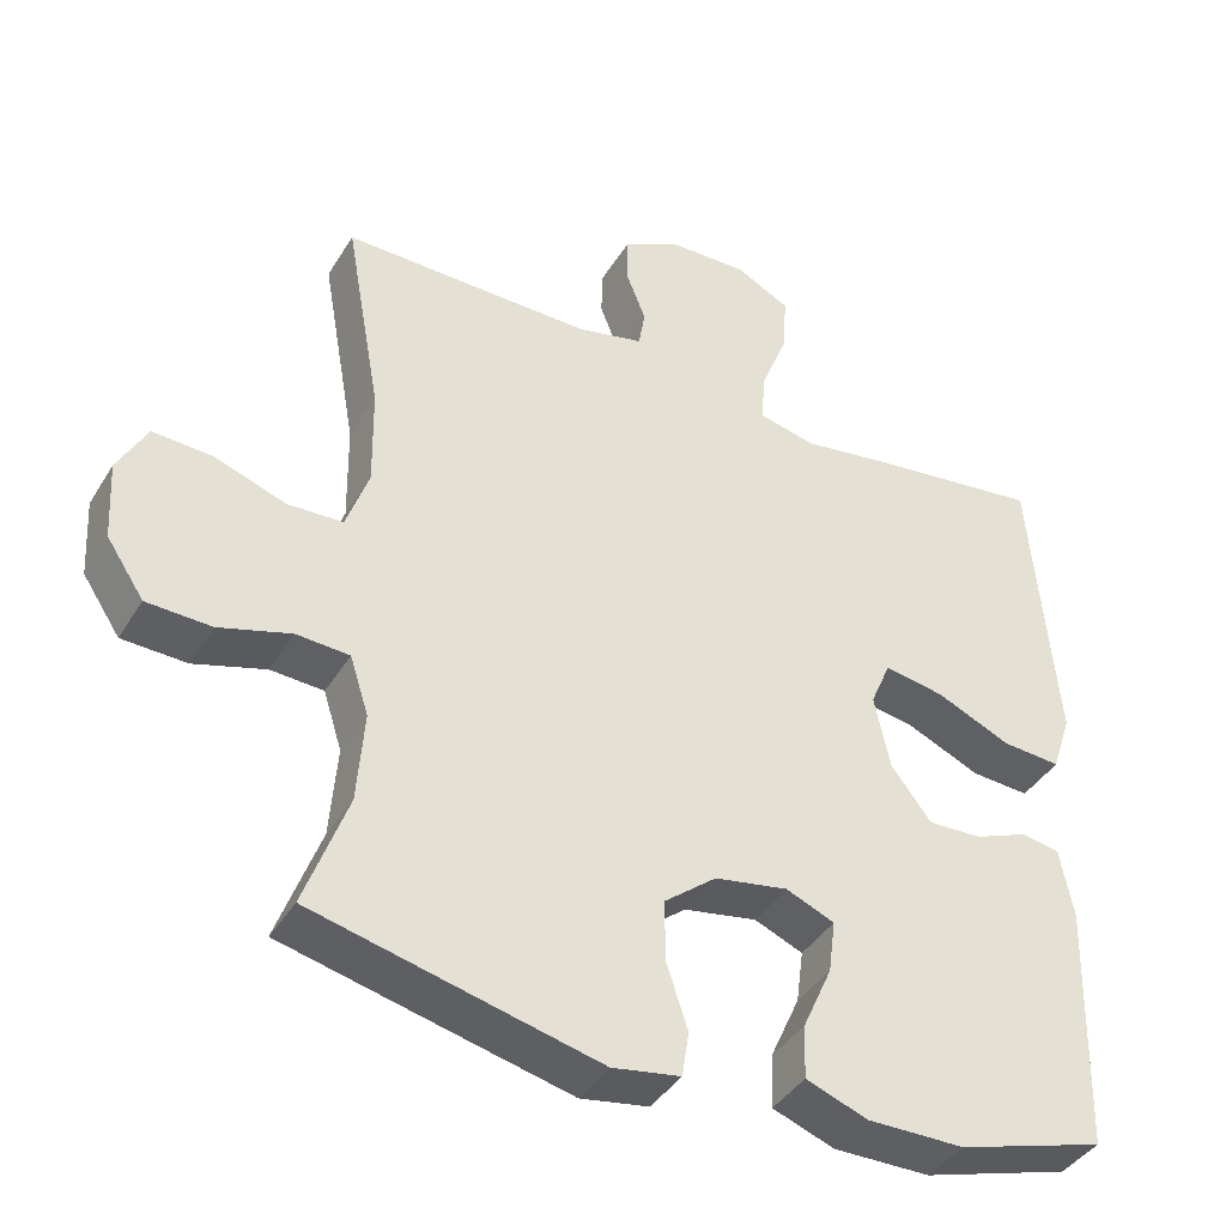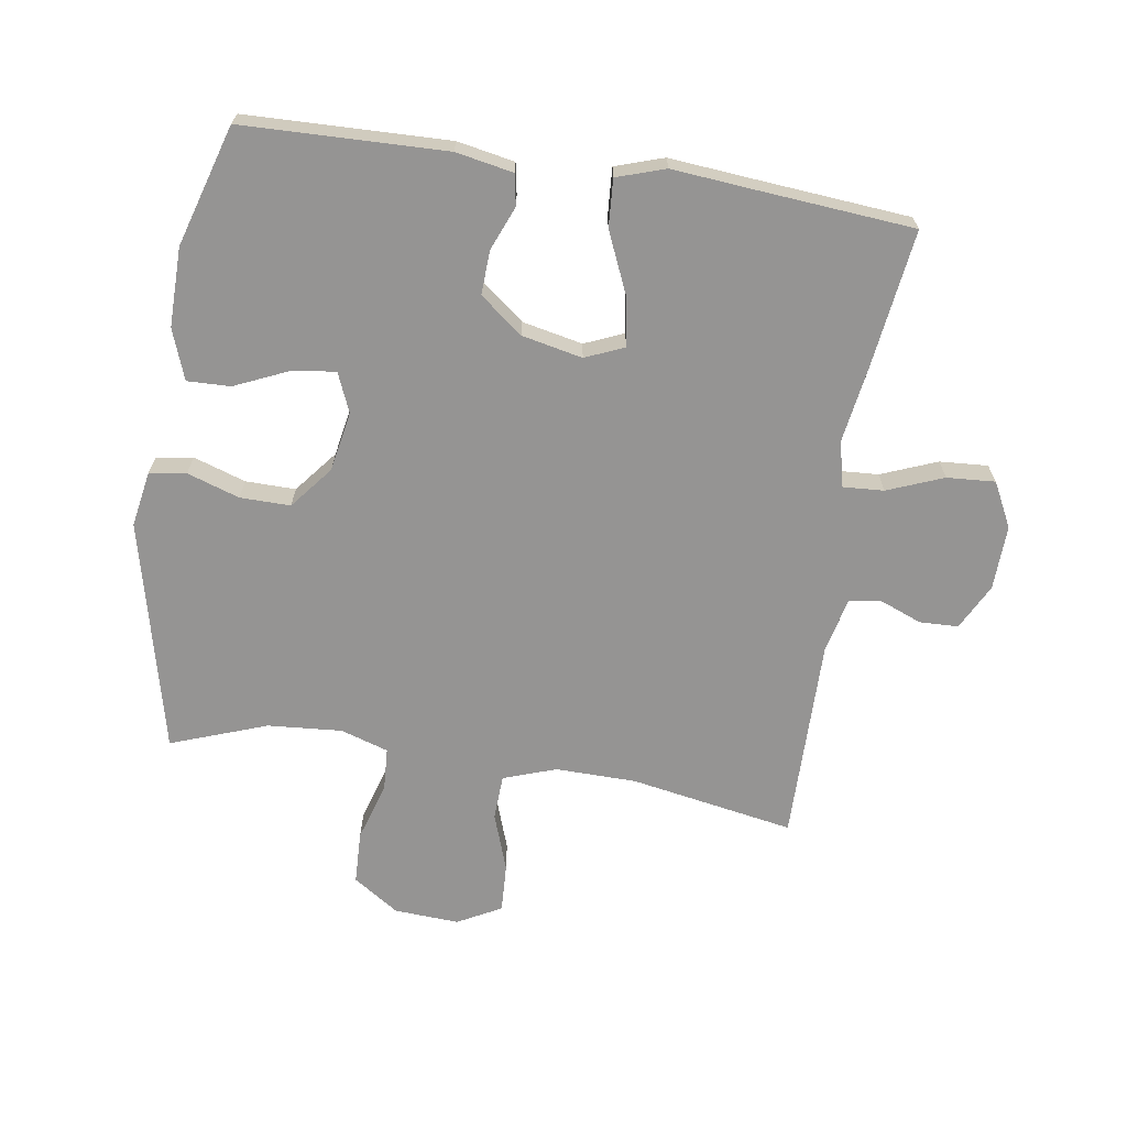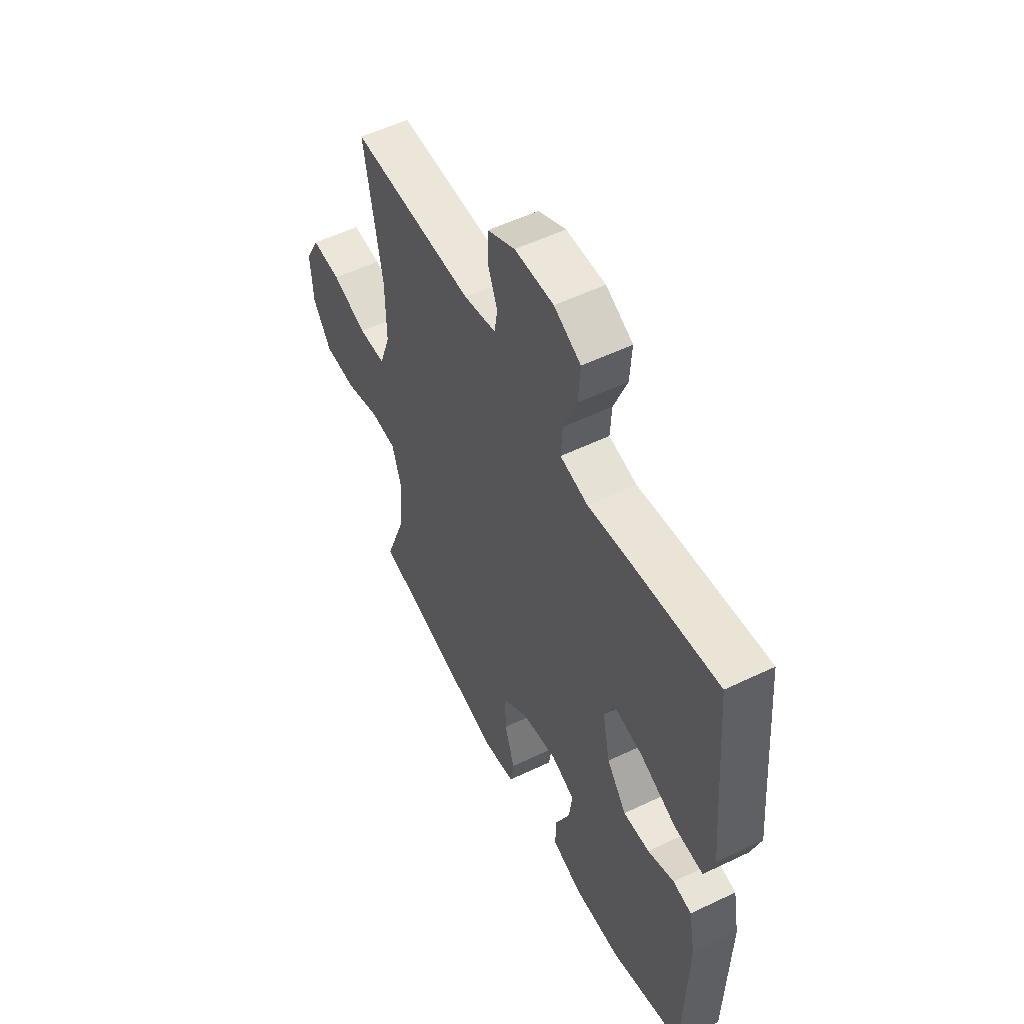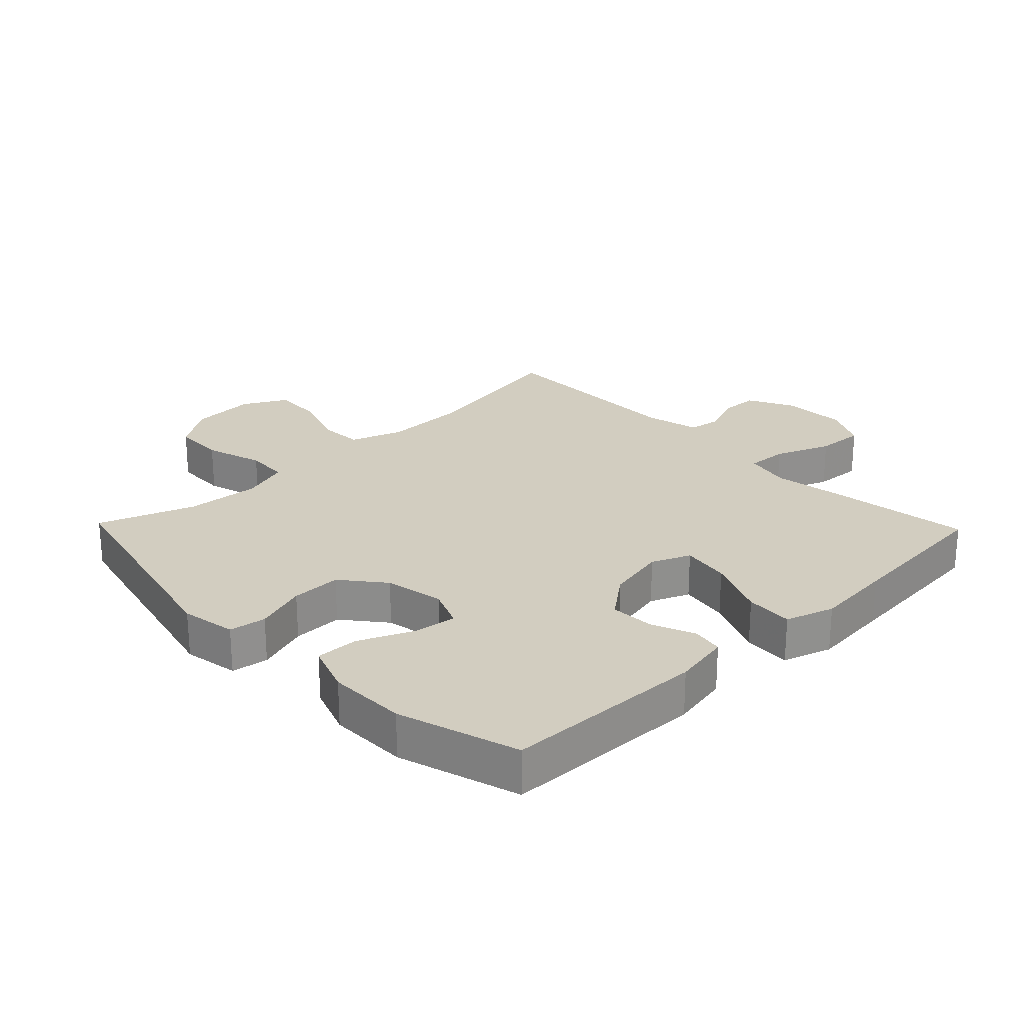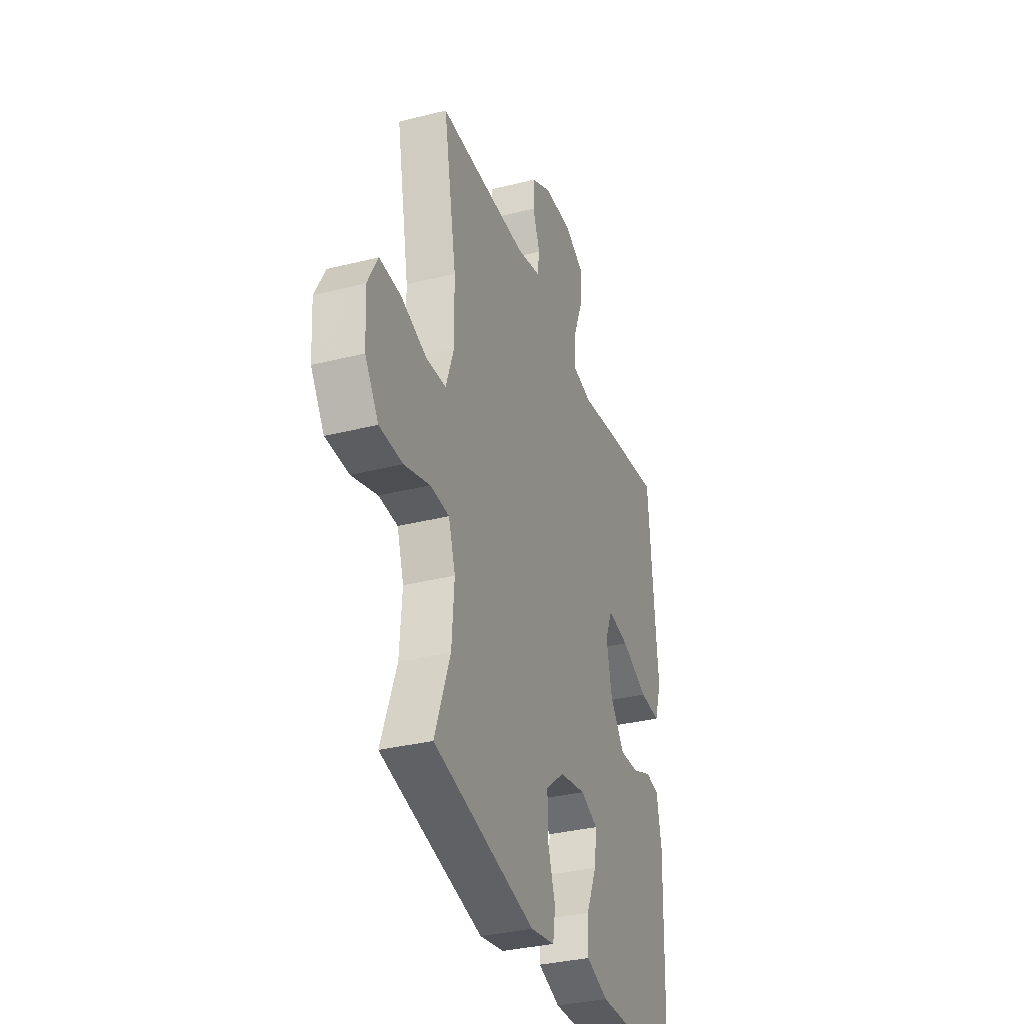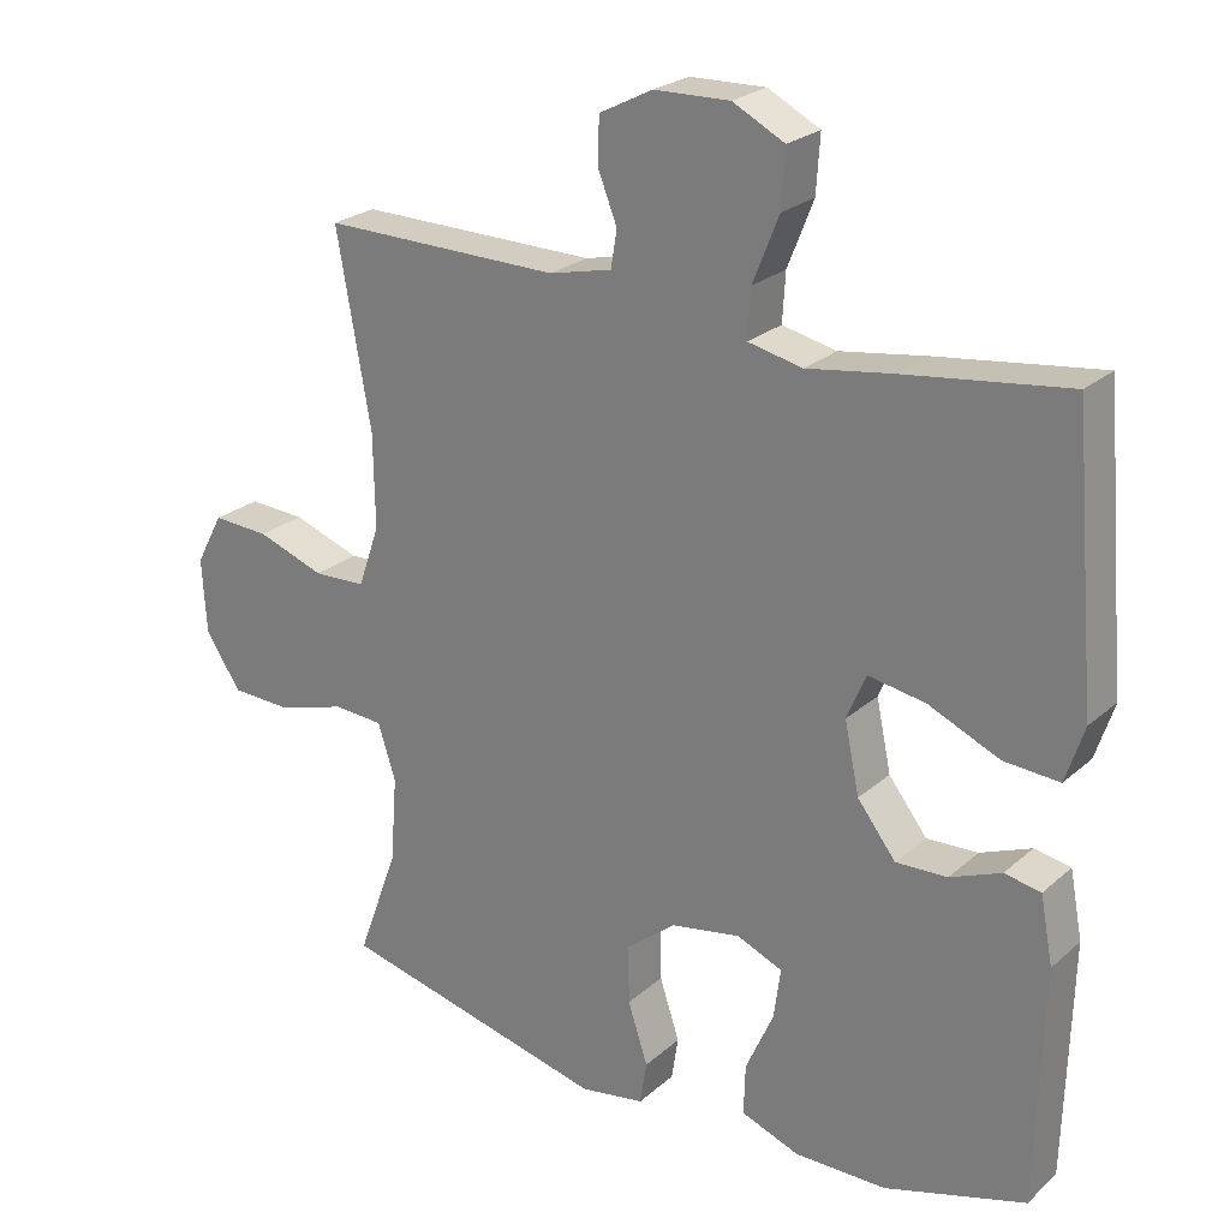
<metadata>
{"format":"obj","ext":"obj","renderer":"f3d","projection":"perspective","resolution":1024,"background":"white","views":[{"elev":-40.5,"azim":151.3,"up":"+Z"},{"elev":-67.2,"azim":-98.8,"up":"+Y"},{"elev":54.3,"azim":-117.0,"up":"+Z"},{"elev":24.7,"azim":-134.0,"up":"+Y"},{"elev":-33.4,"azim":109.0,"up":"+Z"},{"elev":24.3,"azim":-144.4,"up":"+Z"}]}
</metadata>
<code>
v 0.5 0.07 0.5
v 0.454 0.07 0.242
v 0.452 0.07 0.115
v 0.481 0.07 0.032
v 0.552 0.07 0.029
v 0.643 0.07 0.061
v 0.72 0.07 0.065
v 0.757 0.07 -0.004
v 0.751 0.07 -0.106
v 0.703 0.07 -0.178
v 0.62 0.07 -0.181
v 0.528 0.07 -0.153
v 0.46 0.07 -0.157
v 0.436 0.07 -0.232
v 0.445 0.07 -0.349
v 0.5 0.07 -0.5
v 0.135 0.07 -0.587
v 0.048 0.07 -0.572
v 0.039 0.07 -0.514
v 0.066 0.07 -0.432
v 0.067 0.07 -0.353
v 0 0.07 -0.299
v -0.094 0.07 -0.282
v -0.156 0.07 -0.308
v -0.147 0.07 -0.376
v -0.109 0.07 -0.461
v -0.107 0.07 -0.529
v -0.186 0.07 -0.558
v -0.31 0.07 -0.557
v -0.5 0.07 -0.5
v -0.509 0.07 -0.181
v -0.492 0.07 -0.091
v -0.443 0.07 -0.082
v -0.374 0.07 -0.11
v -0.305 0.07 -0.113
v -0.253 0.07 -0.046
v -0.233 0.07 0.049
v -0.259 0.07 0.11
v -0.336 0.07 0.097
v -0.432 0.07 0.055
v -0.507 0.07 0.05
v -0.532 0.07 0.126
v -0.521 0.07 0.25
v -0.5 0.07 0.5
v -0.281 0.07 0.471
v -0.164 0.07 0.453
v -0.091 0.07 0.469
v -0.095 0.07 0.534
v -0.13 0.07 0.622
v -0.135 0.07 0.698
v -0.065 0.07 0.734
v 0.037 0.07 0.731
v 0.109 0.07 0.694
v 0.111 0.07 0.633
v 0.085 0.07 0.567
v 0.093 0.07 0.517
v 0.178 0.07 0.497
v 0.5 0 0.5
v 0.454 0 0.242
v 0.452 0 0.115
v 0.481 0 0.032
v 0.552 0 0.029
v 0.643 0 0.061
v 0.72 0 0.065
v 0.757 0 -0.004
v 0.751 0 -0.106
v 0.703 0 -0.178
v 0.62 0 -0.181
v 0.528 0 -0.153
v 0.46 0 -0.157
v 0.436 0 -0.232
v 0.445 0 -0.349
v 0.5 0 -0.5
v 0.135 0 -0.587
v 0.048 0 -0.572
v 0.039 0 -0.514
v 0.066 0 -0.432
v 0.067 0 -0.353
v 0 0 -0.299
v -0.094 0 -0.282
v -0.156 0 -0.308
v -0.147 0 -0.376
v -0.109 0 -0.461
v -0.107 0 -0.529
v -0.186 0 -0.558
v -0.31 0 -0.557
v -0.5 0 -0.5
v -0.509 0 -0.181
v -0.492 0 -0.091
v -0.443 0 -0.082
v -0.374 0 -0.11
v -0.305 0 -0.113
v -0.253 0 -0.046
v -0.233 0 0.049
v -0.259 0 0.11
v -0.336 0 0.097
v -0.432 0 0.055
v -0.507 0 0.05
v -0.532 0 0.126
v -0.521 0 0.25
v -0.5 0 0.5
v -0.281 0 0.471
v -0.164 0 0.453
v -0.091 0 0.469
v -0.095 0 0.534
v -0.13 0 0.622
v -0.135 0 0.698
v -0.065 0 0.734
v 0.037 0 0.731
v 0.109 0 0.694
v 0.111 0 0.633
v 0.085 0 0.567
v 0.093 0 0.517
v 0.178 0 0.497
f 53 54 55
f 52 53 55
f 51 52 55
f 50 51 55
f 49 50 55
f 48 49 55
f 47 48 55 56
f 43 44 45 46
f 43 46 47
f 42 43 47
f 41 42 47
f 40 41 47
f 39 40 47
f 47 56 57
f 39 47 57
f 38 39 57
f 32 33 34
f 31 32 34
f 30 31 34
f 29 30 34
f 28 29 34
f 27 28 34
f 26 27 34
f 25 26 34
f 24 25 34 35
f 23 24 35 36
f 18 19 20
f 17 18 20
f 16 17 20
f 15 16 20
f 14 15 20 21
f 13 14 21 22
f 10 11 12
f 9 10 12
f 8 9 12
f 7 8 12
f 6 7 12
f 5 6 12
f 4 5 12 13
f 23 36 37
f 22 23 37
f 13 22 37
f 4 13 37
f 3 4 37
f 37 38 57
f 3 37 57
f 2 3 57
f 1 2 57
f 112 111 110
f 112 110 109
f 112 109 108
f 112 108 107
f 112 107 106
f 112 106 105
f 113 112 105 104
f 103 102 101 100
f 104 103 100
f 104 100 99
f 104 99 98
f 104 98 97
f 104 97 96
f 114 113 104
f 114 104 96
f 114 96 95
f 91 90 89
f 91 89 88
f 91 88 87
f 91 87 86
f 91 86 85
f 91 85 84
f 91 84 83
f 91 83 82
f 92 91 82 81
f 93 92 81 80
f 77 76 75
f 77 75 74
f 77 74 73
f 77 73 72
f 78 77 72 71
f 79 78 71 70
f 69 68 67
f 69 67 66
f 69 66 65
f 69 65 64
f 69 64 63
f 69 63 62
f 70 69 62 61
f 94 93 80
f 94 80 79
f 94 79 70
f 94 70 61
f 94 61 60
f 114 95 94
f 114 94 60
f 114 60 59
f 114 59 58
f 1 58 59 2
f 2 59 60 3
f 3 60 61 4
f 4 61 62 5
f 5 62 63 6
f 6 63 64 7
f 7 64 65 8
f 8 65 66 9
f 9 66 67 10
f 10 67 68 11
f 11 68 69 12
f 12 69 70 13
f 13 70 71 14
f 14 71 72 15
f 15 72 73 16
f 16 73 74 17
f 17 74 75 18
f 18 75 76 19
f 19 76 77 20
f 20 77 78 21
f 21 78 79 22
f 22 79 80 23
f 23 80 81 24
f 24 81 82 25
f 25 82 83 26
f 26 83 84 27
f 27 84 85 28
f 28 85 86 29
f 29 86 87 30
f 30 87 88 31
f 31 88 89 32
f 32 89 90 33
f 33 90 91 34
f 34 91 92 35
f 35 92 93 36
f 36 93 94 37
f 37 94 95 38
f 38 95 96 39
f 39 96 97 40
f 40 97 98 41
f 41 98 99 42
f 42 99 100 43
f 43 100 101 44
f 44 101 102 45
f 45 102 103 46
f 46 103 104 47
f 47 104 105 48
f 48 105 106 49
f 49 106 107 50
f 50 107 108 51
f 51 108 109 52
f 52 109 110 53
f 53 110 111 54
f 54 111 112 55
f 55 112 113 56
f 56 113 114 57
f 57 114 58 1

</code>
